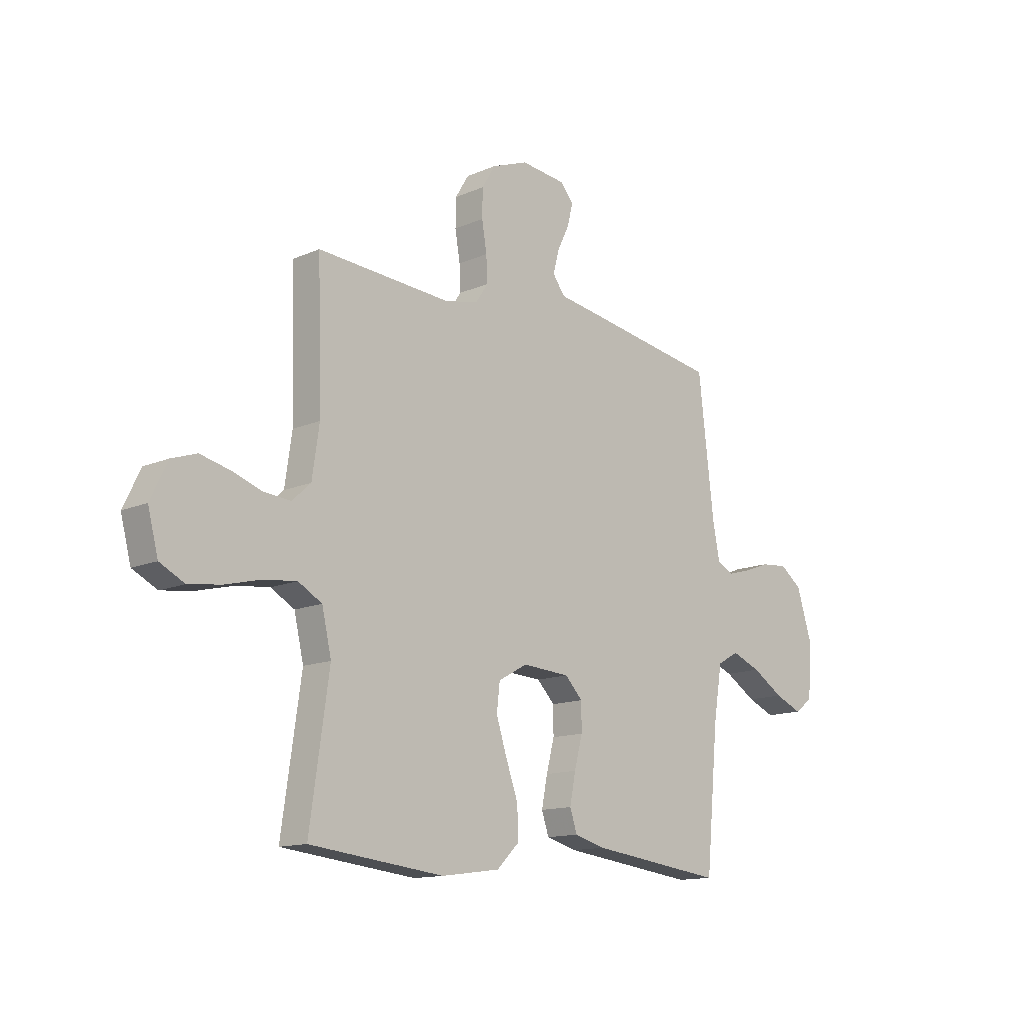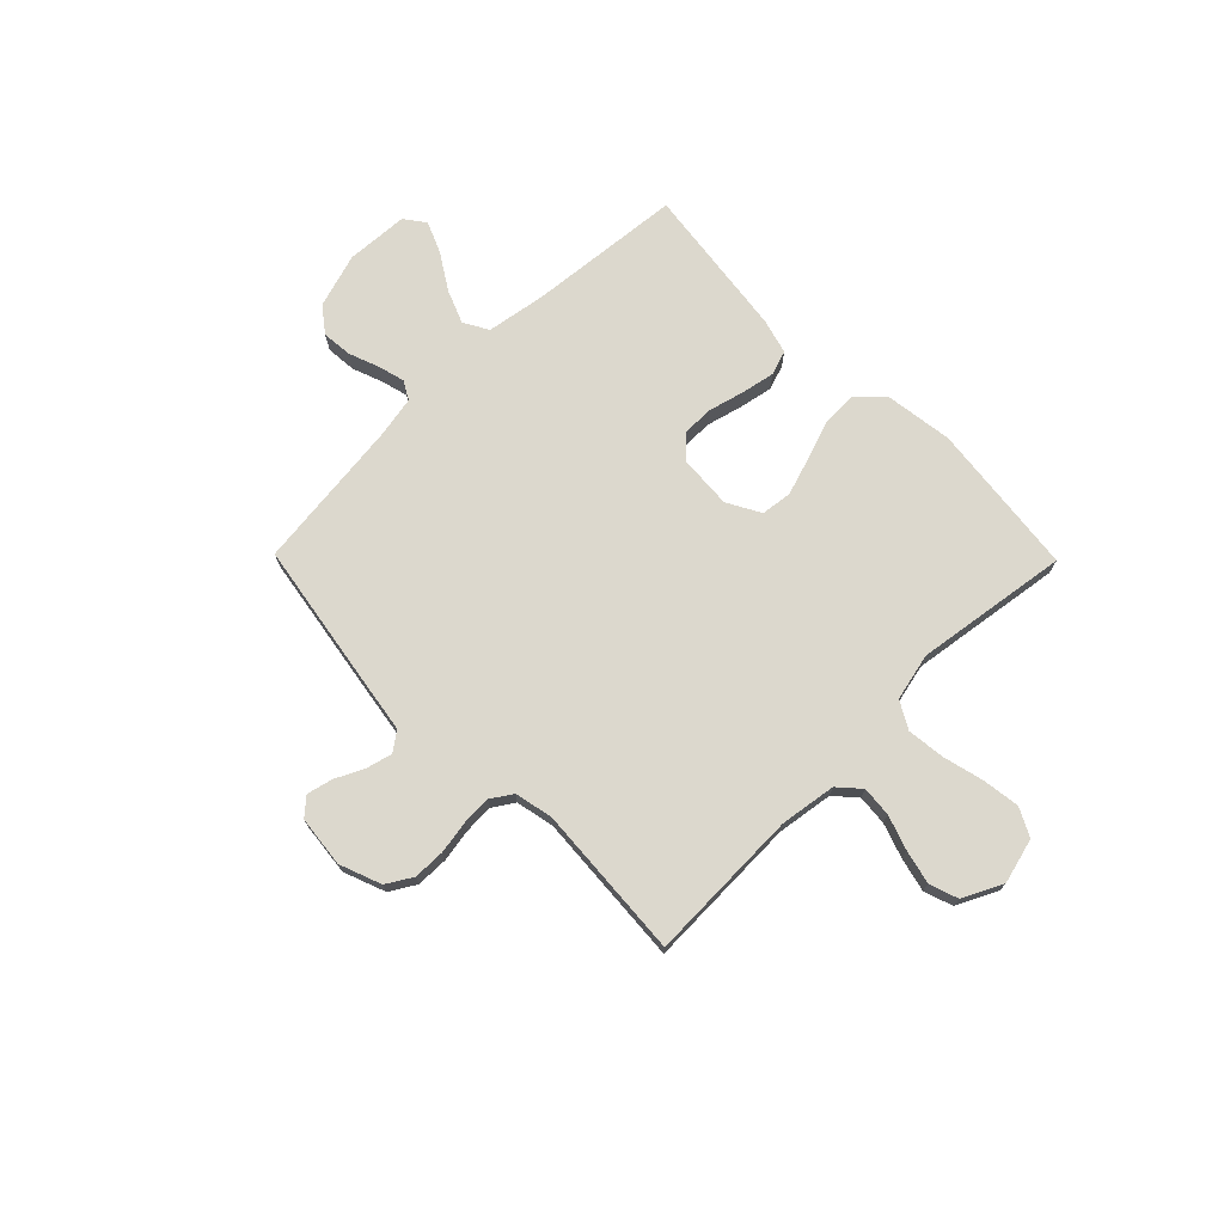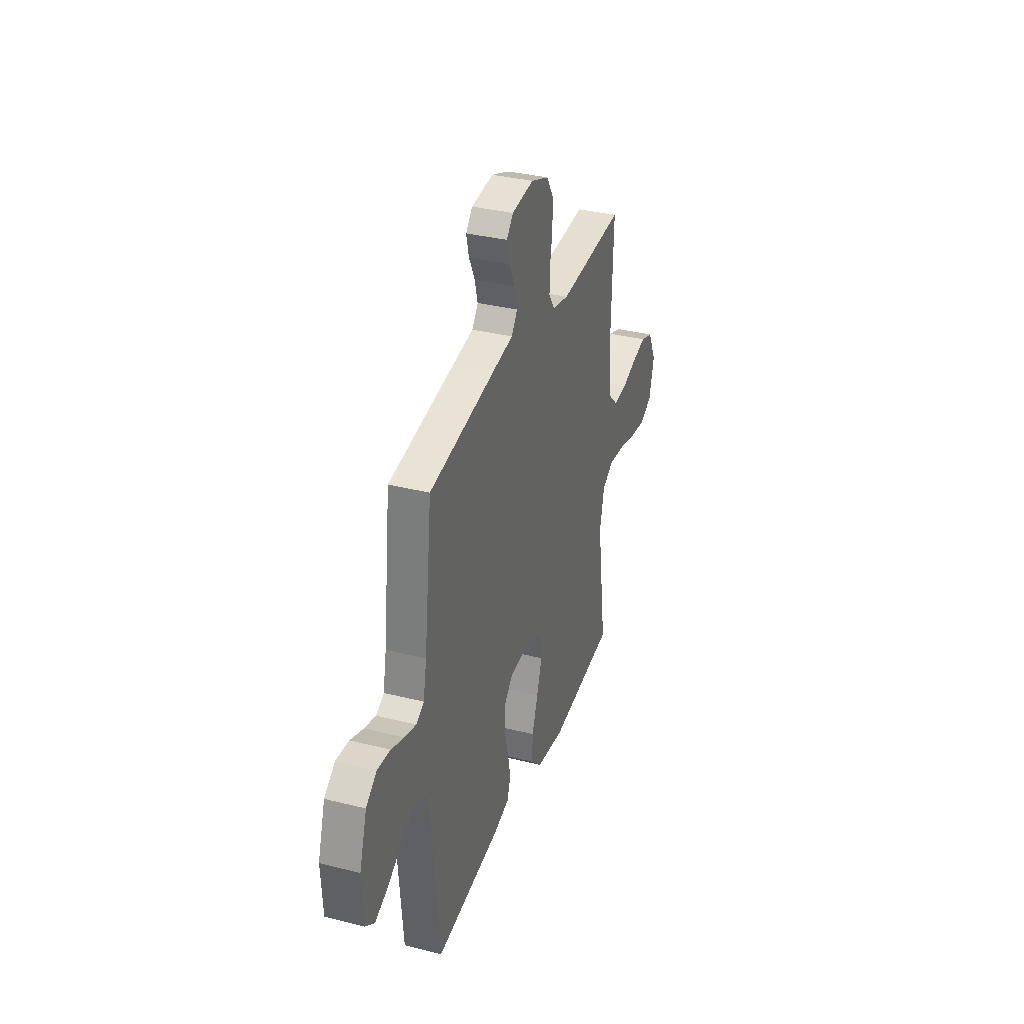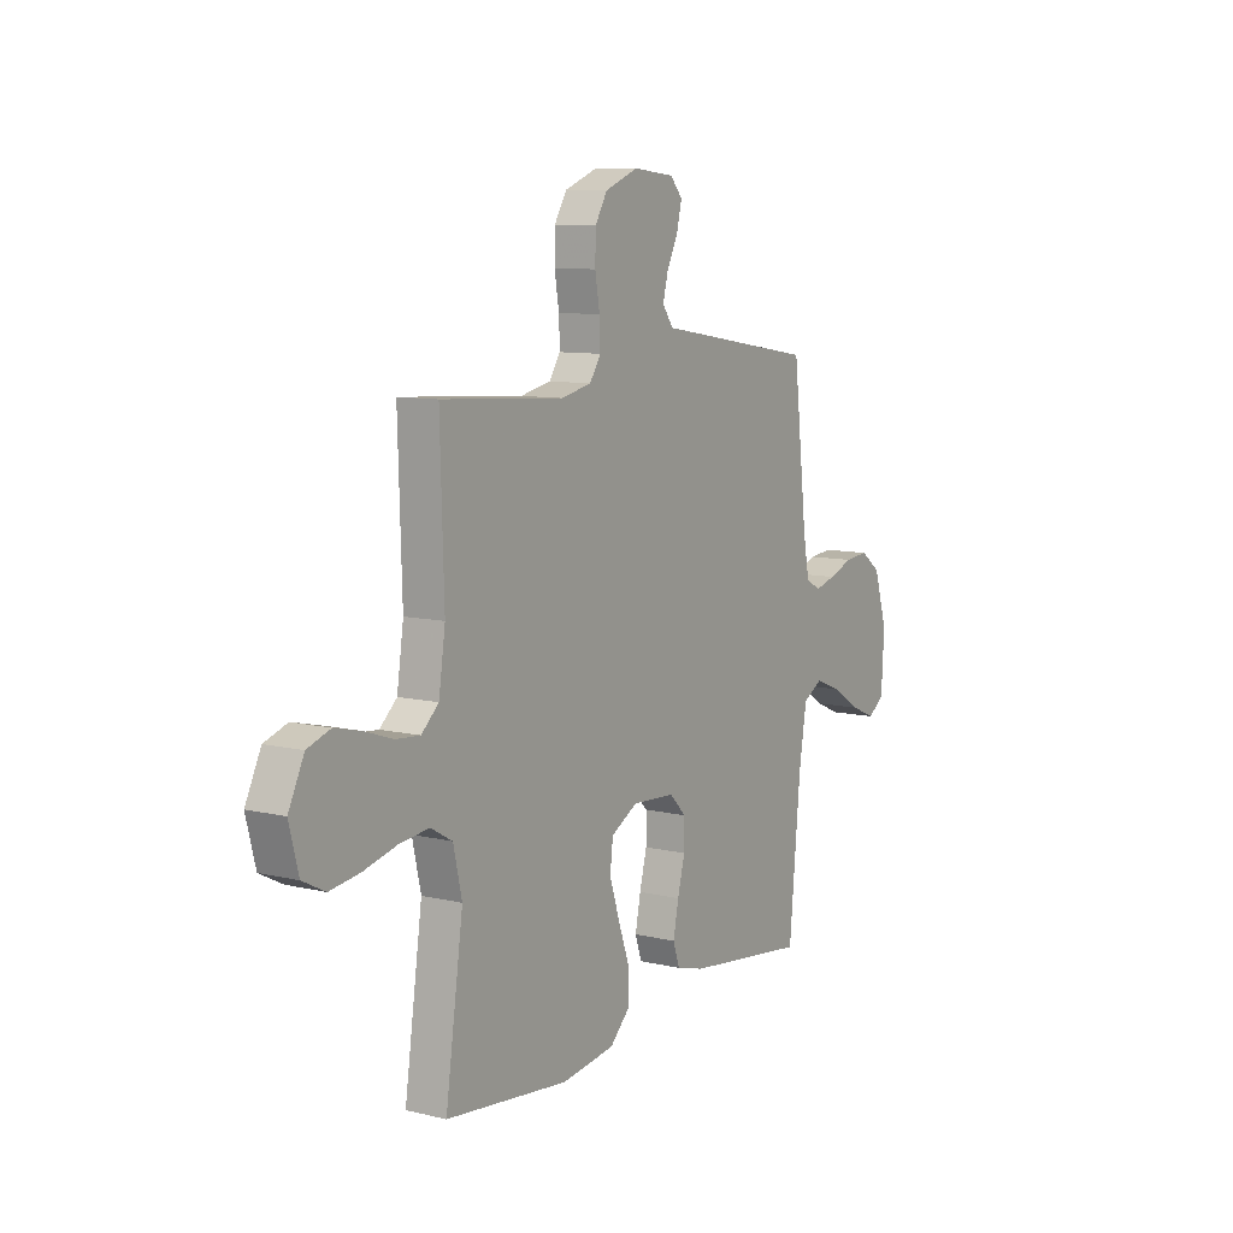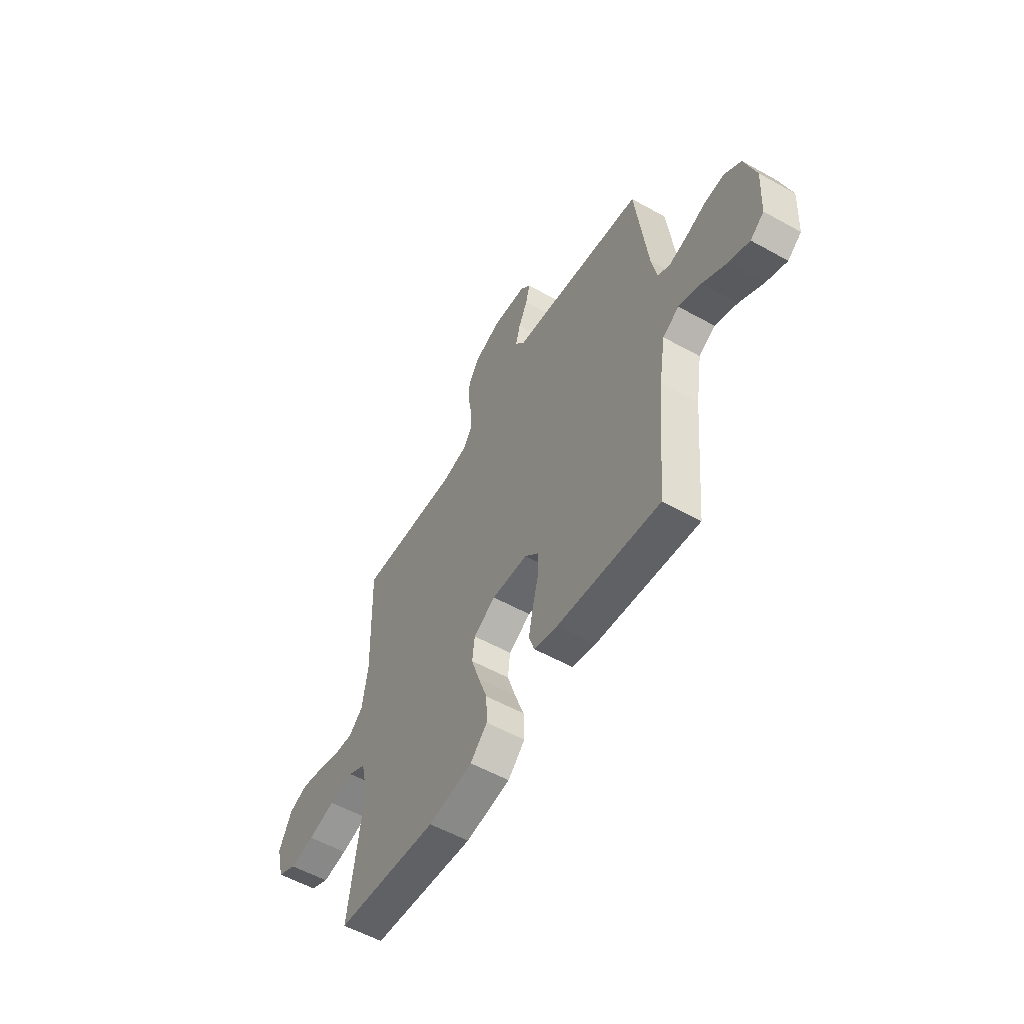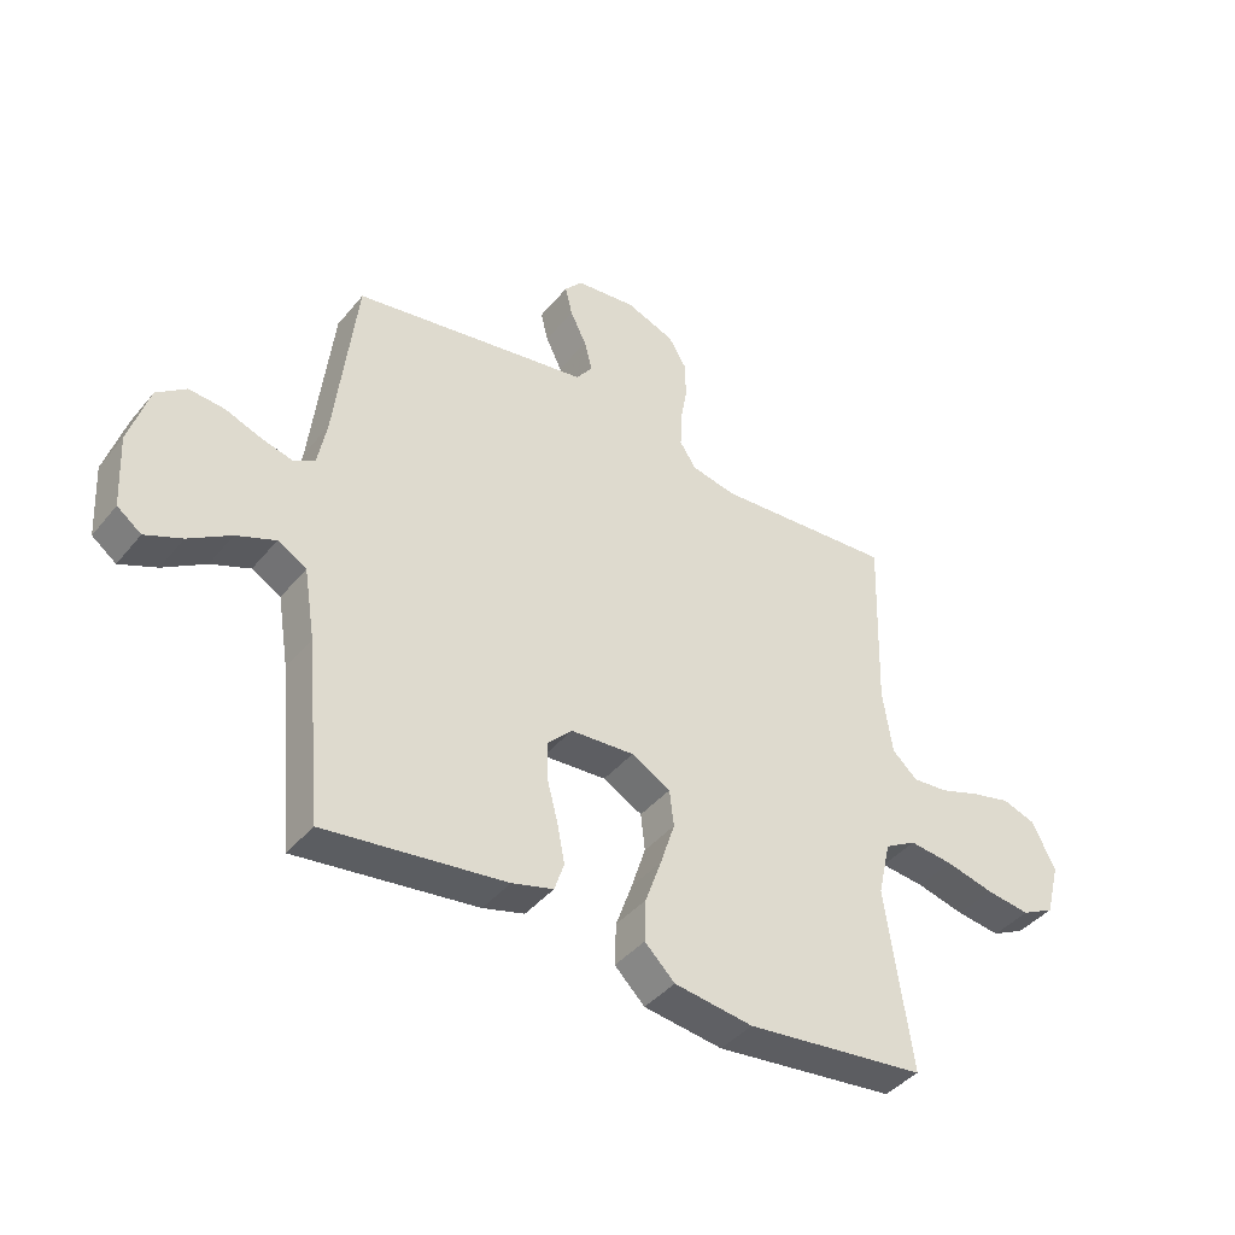
<metadata>
{"format":"obj","ext":"obj","renderer":"f3d","projection":"perspective","resolution":1024,"background":"white","views":[{"elev":-13.4,"azim":134.4,"up":"+Z"},{"elev":72.5,"azim":45.5,"up":"+Y"},{"elev":34.3,"azim":-71.2,"up":"+Z"},{"elev":9.4,"azim":122.0,"up":"+Z"},{"elev":-55.9,"azim":-120.3,"up":"+Z"},{"elev":-41.4,"azim":-35.6,"up":"+Z"}]}
</metadata>
<code>
v 0.5 0.07 0.5
v 0.491 0.07 0.2
v 0.507 0.07 0.091
v 0.549 0.07 0.053
v 0.608 0.07 0.058
v 0.675 0.07 0.081
v 0.741 0.07 0.097
v 0.797 0.07 0.078
v 0.835 0.07 0
v 0.812 0.07 -0.088
v 0.757 0.07 -0.116
v 0.684 0.07 -0.106
v 0.604 0.07 -0.086
v 0.531 0.07 -0.078
v 0.478 0.07 -0.108
v 0.457 0.07 -0.2
v 0.5 0.07 -0.5
v 0.2 0.07 -0.534
v 0.069 0.07 -0.516
v 0.019 0.07 -0.467
v 0.021 0.07 -0.398
v 0.048 0.07 -0.322
v 0.072 0.07 -0.248
v 0.065 0.07 -0.187
v 0 0.07 -0.151
v -0.106 0.07 -0.158
v -0.146 0.07 -0.199
v -0.146 0.07 -0.26
v -0.128 0.07 -0.329
v -0.115 0.07 -0.395
v -0.131 0.07 -0.443
v -0.2 0.07 -0.462
v -0.5 0.07 -0.5
v -0.528 0.07 -0.2
v -0.547 0.07 -0.083
v -0.595 0.07 -0.056
v -0.66 0.07 -0.082
v -0.73 0.07 -0.126
v -0.791 0.07 -0.152
v -0.831 0.07 -0.122
v -0.838 0.07 0
v -0.805 0.07 0.106
v -0.756 0.07 0.143
v -0.697 0.07 0.138
v -0.638 0.07 0.116
v -0.586 0.07 0.102
v -0.55 0.07 0.122
v -0.535 0.07 0.2
v -0.5 0.07 0.5
v -0.2 0.07 0.549
v -0.105 0.07 0.564
v -0.078 0.07 0.601
v -0.091 0.07 0.652
v -0.118 0.07 0.707
v -0.13 0.07 0.757
v -0.1 0.07 0.791
v 0 0.07 0.802
v 0.081 0.07 0.771
v 0.111 0.07 0.721
v 0.112 0.07 0.659
v 0.101 0.07 0.594
v 0.099 0.07 0.537
v 0.126 0.07 0.496
v 0.2 0.07 0.48
v 0.5 0 0.5
v 0.491 0 0.2
v 0.507 0 0.091
v 0.549 0 0.053
v 0.608 0 0.058
v 0.675 0 0.081
v 0.741 0 0.097
v 0.797 0 0.078
v 0.835 0 0
v 0.812 0 -0.088
v 0.757 0 -0.116
v 0.684 0 -0.106
v 0.604 0 -0.086
v 0.531 0 -0.078
v 0.478 0 -0.108
v 0.457 0 -0.2
v 0.5 0 -0.5
v 0.2 0 -0.534
v 0.069 0 -0.516
v 0.019 0 -0.467
v 0.021 0 -0.398
v 0.048 0 -0.322
v 0.072 0 -0.248
v 0.065 0 -0.187
v 0 0 -0.151
v -0.106 0 -0.158
v -0.146 0 -0.199
v -0.146 0 -0.26
v -0.128 0 -0.329
v -0.115 0 -0.395
v -0.131 0 -0.443
v -0.2 0 -0.462
v -0.5 0 -0.5
v -0.528 0 -0.2
v -0.547 0 -0.083
v -0.595 0 -0.056
v -0.66 0 -0.082
v -0.73 0 -0.126
v -0.791 0 -0.152
v -0.831 0 -0.122
v -0.838 0 0
v -0.805 0 0.106
v -0.756 0 0.143
v -0.697 0 0.138
v -0.638 0 0.116
v -0.586 0 0.102
v -0.55 0 0.122
v -0.535 0 0.2
v -0.5 0 0.5
v -0.2 0 0.549
v -0.105 0 0.564
v -0.078 0 0.601
v -0.091 0 0.652
v -0.118 0 0.707
v -0.13 0 0.757
v -0.1 0 0.791
v 0 0 0.802
v 0.081 0 0.771
v 0.111 0 0.721
v 0.112 0 0.659
v 0.101 0 0.594
v 0.099 0 0.537
v 0.126 0 0.496
v 0.2 0 0.48
f 59 60 61
f 58 59 61
f 57 58 61
f 56 57 61
f 55 56 61
f 54 55 61
f 53 54 61
f 52 53 61 62
f 51 52 62 63
f 50 51 63
f 49 50 63
f 48 49 63
f 43 44 45
f 42 43 45
f 41 42 45
f 40 41 45
f 39 40 45
f 38 39 45
f 37 38 45
f 36 37 45 46
f 35 36 46 47
f 32 33 34
f 31 32 34
f 30 31 34
f 29 30 34
f 28 29 34
f 35 47 48
f 34 35 48
f 28 34 48
f 27 28 48
f 20 21 22
f 19 20 22
f 18 19 22
f 17 18 22
f 16 17 22
f 15 16 22 23
f 14 15 23 24
f 11 12 13
f 10 11 13
f 9 10 13
f 8 9 13
f 7 8 13
f 6 7 13
f 5 6 13
f 4 5 13 14
f 14 24 25
f 4 14 25
f 3 4 25
f 64 1 2
f 48 63 64
f 27 48 64
f 26 27 64
f 25 26 64
f 3 25 64
f 2 3 64
f 125 124 123
f 125 123 122
f 125 122 121
f 125 121 120
f 125 120 119
f 125 119 118
f 125 118 117
f 126 125 117 116
f 127 126 116 115
f 127 115 114
f 127 114 113
f 127 113 112
f 109 108 107
f 109 107 106
f 109 106 105
f 109 105 104
f 109 104 103
f 109 103 102
f 109 102 101
f 110 109 101 100
f 111 110 100 99
f 98 97 96
f 98 96 95
f 98 95 94
f 98 94 93
f 98 93 92
f 112 111 99
f 112 99 98
f 112 98 92
f 112 92 91
f 86 85 84
f 86 84 83
f 86 83 82
f 86 82 81
f 86 81 80
f 87 86 80 79
f 88 87 79 78
f 77 76 75
f 77 75 74
f 77 74 73
f 77 73 72
f 77 72 71
f 77 71 70
f 77 70 69
f 78 77 69 68
f 89 88 78
f 89 78 68
f 89 68 67
f 66 65 128
f 128 127 112
f 128 112 91
f 128 91 90
f 128 90 89
f 128 89 67
f 128 67 66
f 1 65 66 2
f 2 66 67 3
f 3 67 68 4
f 4 68 69 5
f 5 69 70 6
f 6 70 71 7
f 7 71 72 8
f 8 72 73 9
f 9 73 74 10
f 10 74 75 11
f 11 75 76 12
f 12 76 77 13
f 13 77 78 14
f 14 78 79 15
f 15 79 80 16
f 16 80 81 17
f 17 81 82 18
f 18 82 83 19
f 19 83 84 20
f 20 84 85 21
f 21 85 86 22
f 22 86 87 23
f 23 87 88 24
f 24 88 89 25
f 25 89 90 26
f 26 90 91 27
f 27 91 92 28
f 28 92 93 29
f 29 93 94 30
f 30 94 95 31
f 31 95 96 32
f 32 96 97 33
f 33 97 98 34
f 34 98 99 35
f 35 99 100 36
f 36 100 101 37
f 37 101 102 38
f 38 102 103 39
f 39 103 104 40
f 40 104 105 41
f 41 105 106 42
f 42 106 107 43
f 43 107 108 44
f 44 108 109 45
f 45 109 110 46
f 46 110 111 47
f 47 111 112 48
f 48 112 113 49
f 49 113 114 50
f 50 114 115 51
f 51 115 116 52
f 52 116 117 53
f 53 117 118 54
f 54 118 119 55
f 55 119 120 56
f 56 120 121 57
f 57 121 122 58
f 58 122 123 59
f 59 123 124 60
f 60 124 125 61
f 61 125 126 62
f 62 126 127 63
f 63 127 128 64
f 64 128 65 1

</code>
